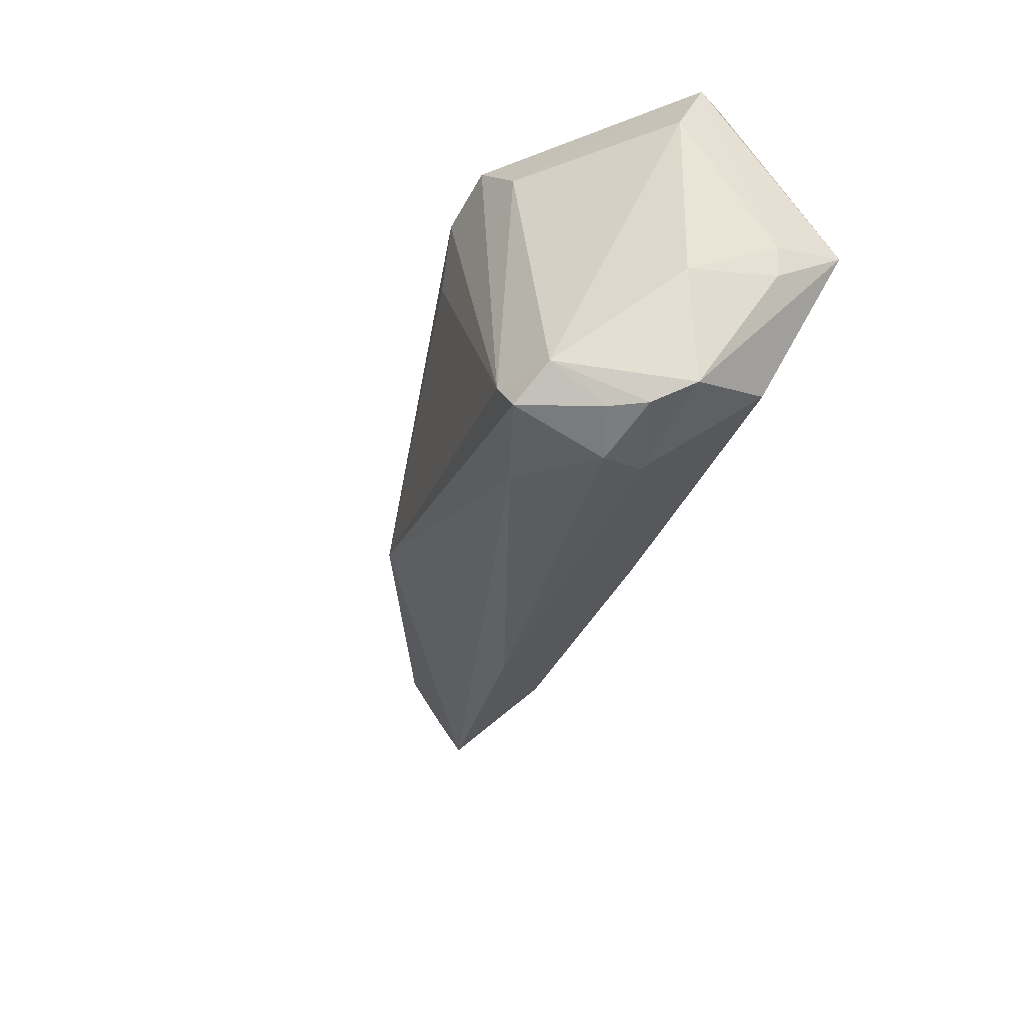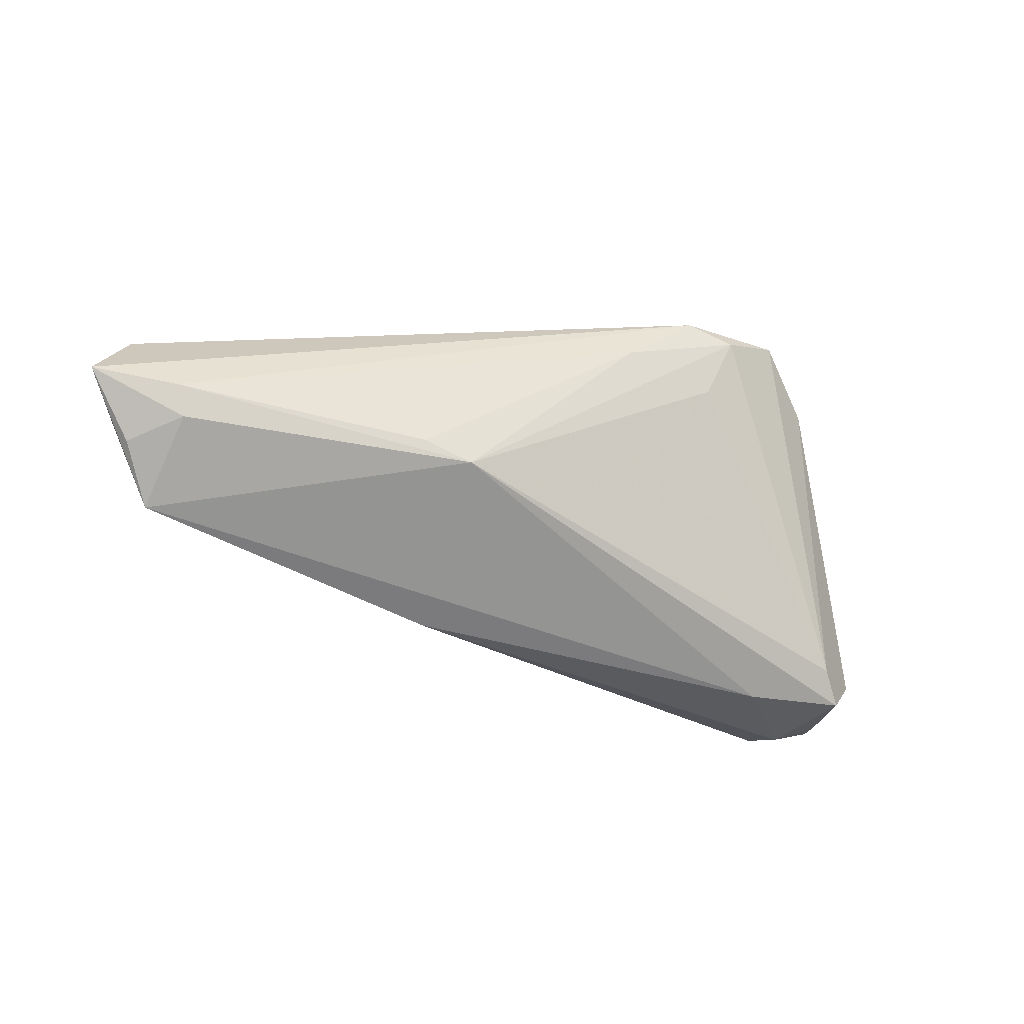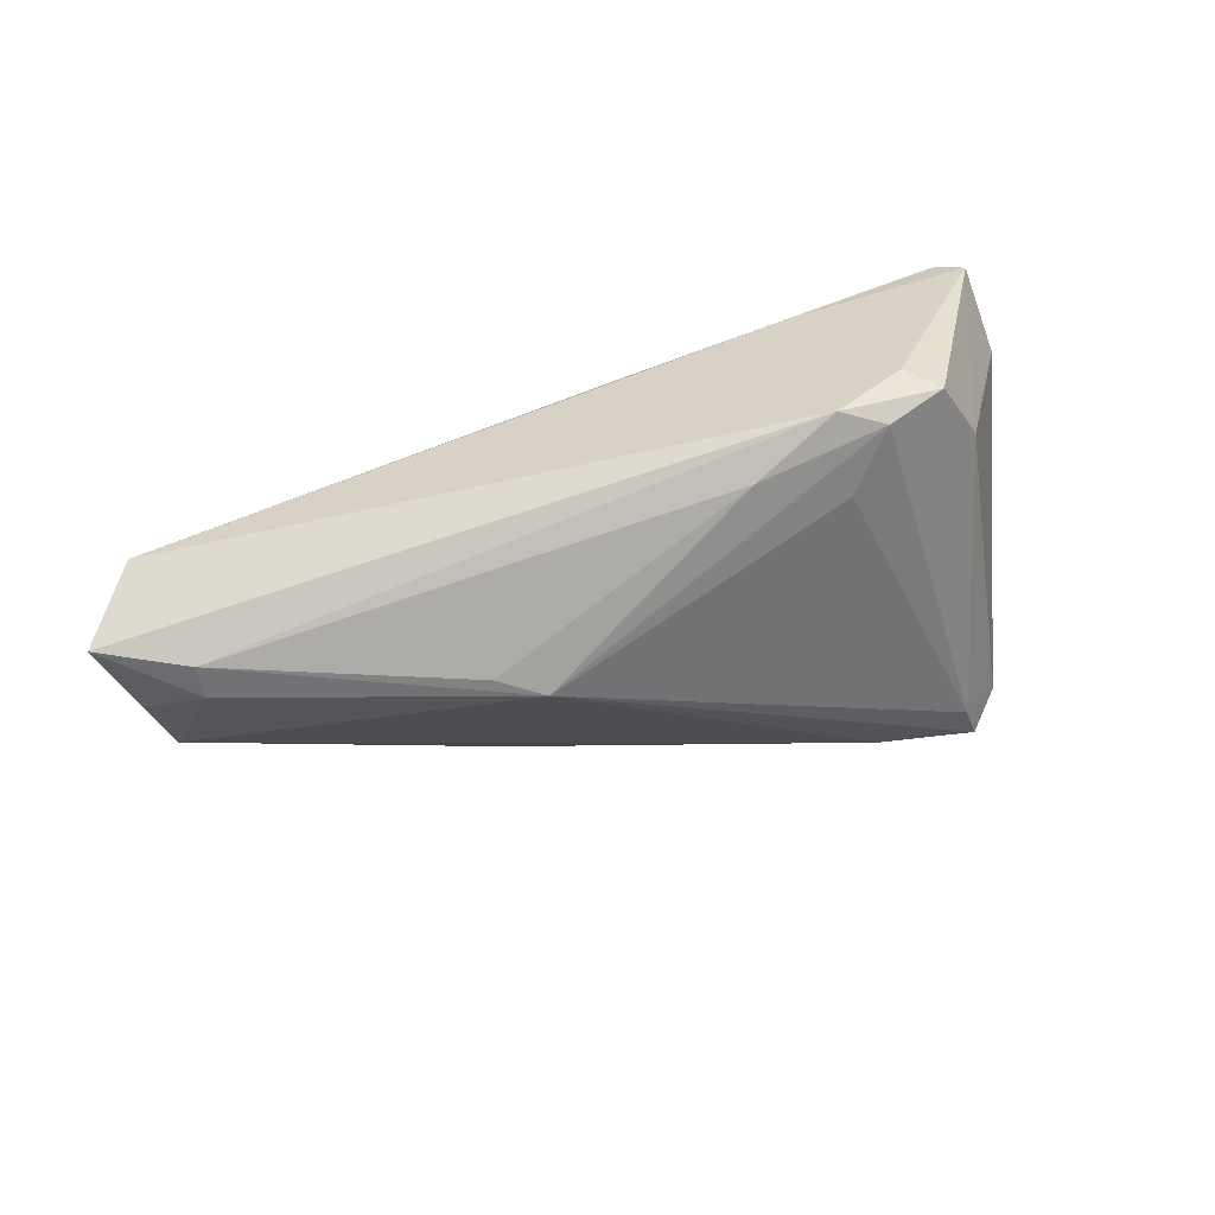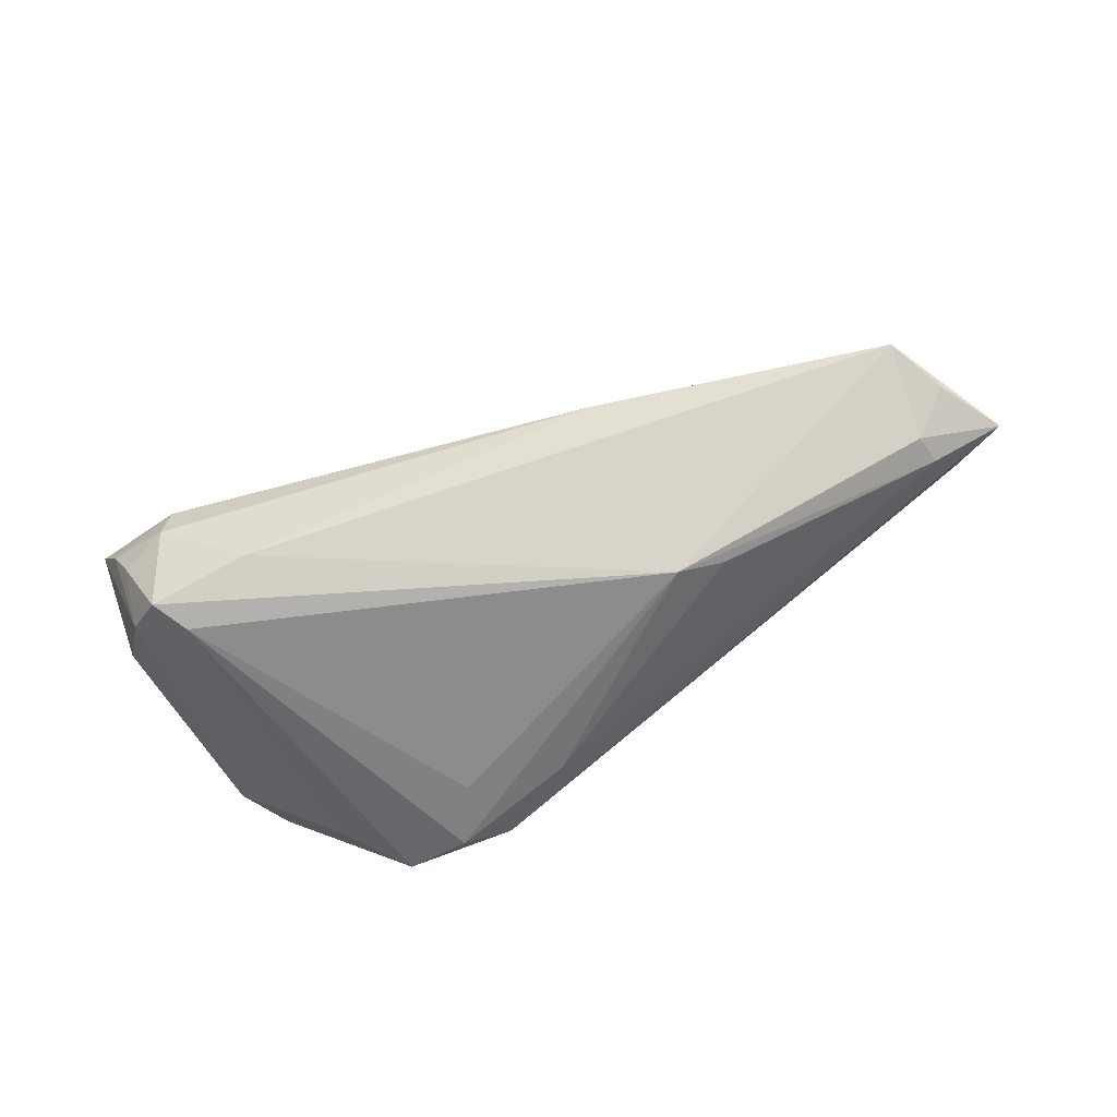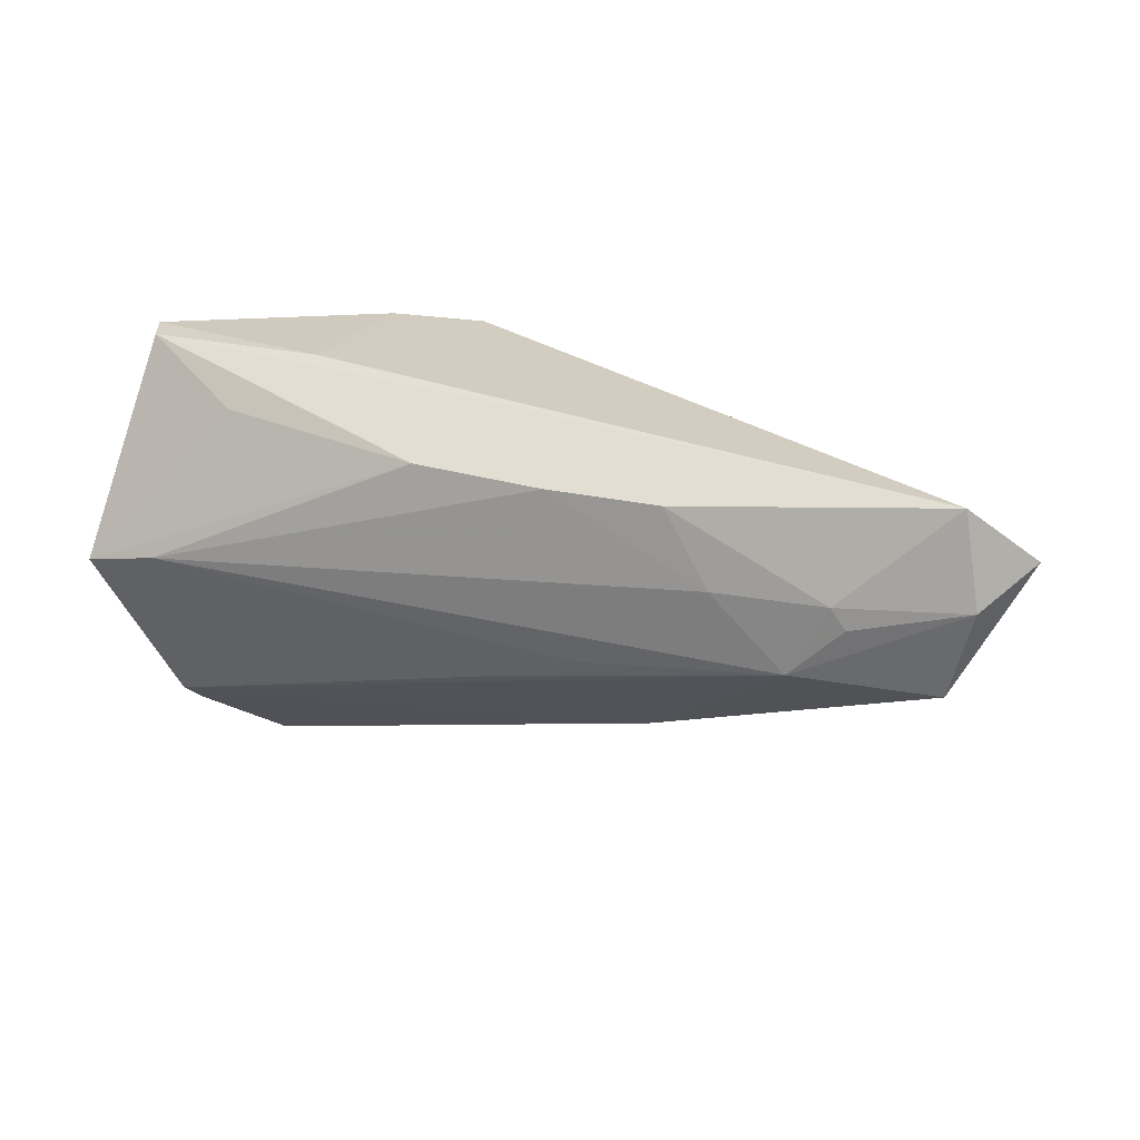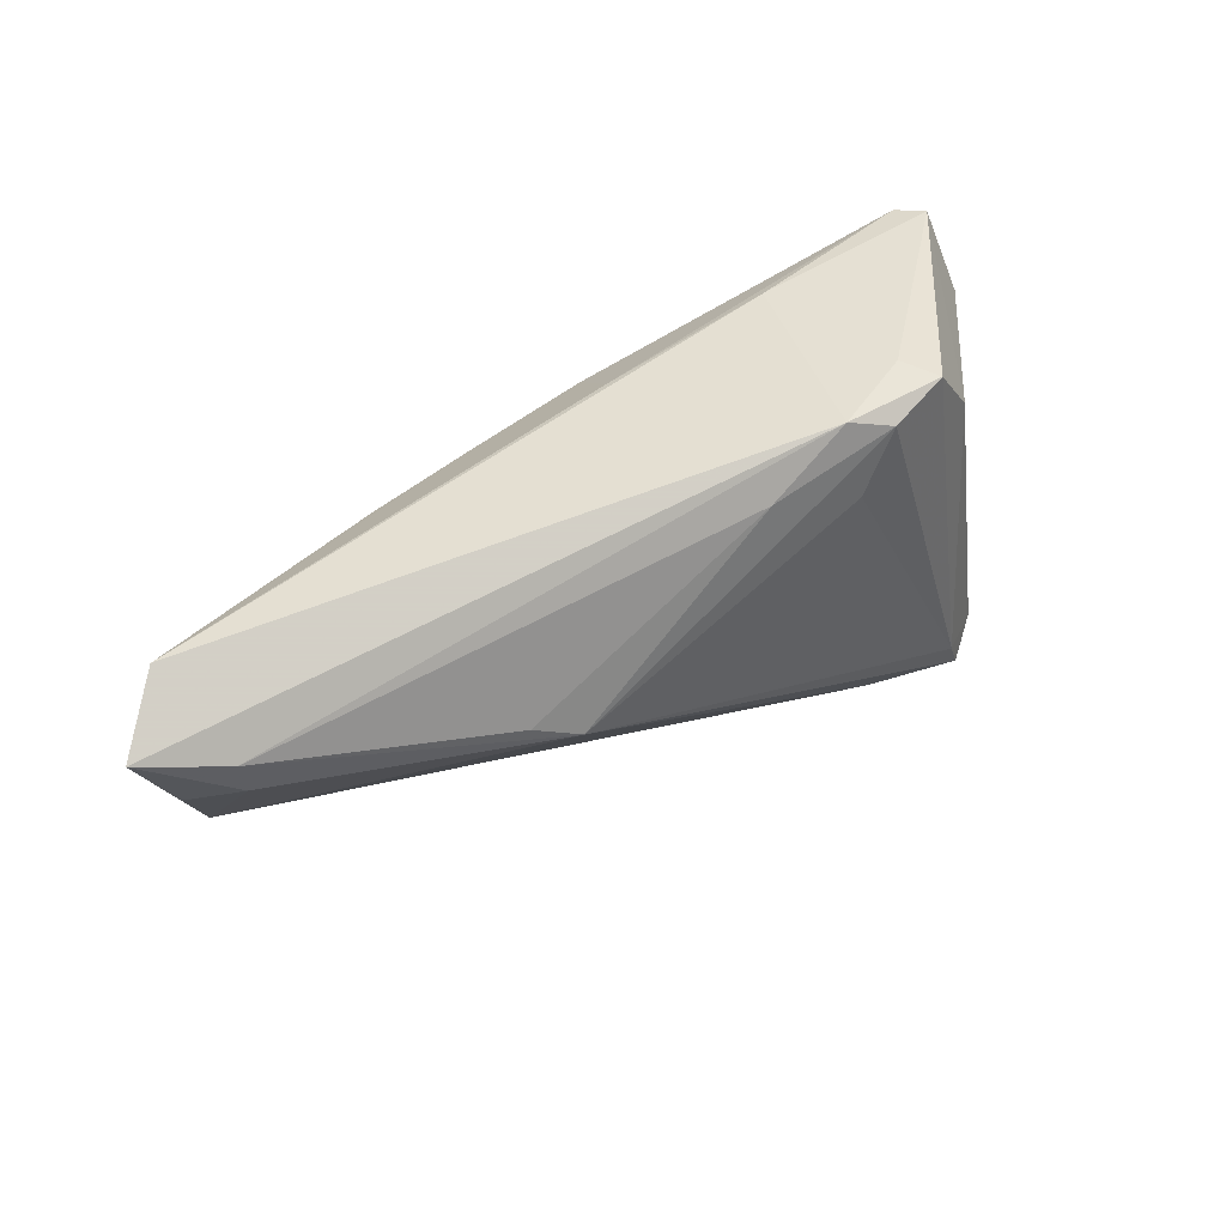
<metadata>
{"format":"obj","ext":"obj","renderer":"f3d","projection":"perspective","resolution":1024,"background":"white","views":[{"elev":-40.4,"azim":-112.5,"up":"+Y"},{"elev":-17.3,"azim":142.3,"up":"+Y"},{"elev":32.0,"azim":145.6,"up":"+Y"},{"elev":-57.0,"azim":23.8,"up":"+Z"},{"elev":16.8,"azim":21.9,"up":"+Y"},{"elev":43.2,"azim":136.1,"up":"+Y"}]}
</metadata>
<code>
v -0.03038 -0.02849 -0.01989
v 0.03959 0.002544 0.01829
v -0.02944 -0.03188 -0.008188
v 0.0538 0.002055 0.01732
v -0.04624 -0.006251 0.00808
v -0.04248 0.02565 0.001993
v -0.04511 -0.01378 -0.004005
v 0.07013 -0.001589 0.008529
v -0.04152 -0.02805 -0.00171
v -0.03797 -0.02975 -0.006198
v -0.02688 0.01548 -0.0184
v -0.03515 -0.001609 0.01829
v -0.04399 0.01538 -0.002565
v 0.005945 0.02073 0.008862
v -0.01812 -0.02797 -0.01522
v 0.03682 0.0002366 -0.01124
v 0.005763 0.01833 -0.01751
v 0.05553 -0.0007262 0.0167
v -0.01958 0.02419 -0.02
v 0.02719 -0.02084 0.002592
v 0.06593 -0.009325 0.01058
v 0.001839 0.01409 0.01761
v -0.0354 -0.02501 -0.01743
v -0.04566 -0.01067 0.007889
v -0.0289 -0.03137 -0.003197
v -0.00476 0.02487 -0.01857
v -0.02775 -0.02388 -0.02081
v 0.03121 -0.002491 -0.01398
v 0.06789 0.01416 0.01365
v -0.03545 -0.02969 -0.01039
v -0.04511 -0.0031 0.01756
v -0.02639 0.01731 0.01226
v -0.03715 -0.02253 0.009222
v 0.009149 -0.01307 0.01432
v 0.01919 0.01276 0.01829
v 0.04858 -0.006893 0.01669
v -0.01065 0.0225 -0.02099
v -0.03069 -0.03157 -0.007778
v 0.0653 0.001123 0.002456
v 0.07555 0.007505 0.008871
v 0.02245 -0.008876 0.01603
v -0.04069 0.02481 0.005862
v -0.01669 0.02565 -0.01559
v 0.06611 0.005383 0.002627
v 0.06969 0.002071 0.01369
v -0.01708 0.02378 0.005794
v -0.006313 0.0143 -0.02045
v 0.03393 0.01216 0.01818
f 43 19 6
f 19 43 26
f 33 31 9
f 29 26 46
f 46 43 6
f 46 26 43
f 6 31 42
f 42 46 6
f 29 22 35
f 9 7 23
f 7 13 23
f 25 33 9
f 5 13 7
f 5 31 6
f 6 13 5
f 31 33 34
f 34 33 36
f 31 22 32
f 32 42 31
f 22 42 32
f 29 46 14
f 46 42 14
f 14 22 29
f 14 42 22
f 4 45 29
f 12 22 31
f 12 35 22
f 31 34 12
f 11 23 13
f 6 19 11
f 11 13 6
f 10 25 9
f 9 23 10
f 15 1 28
f 28 1 27
f 27 47 28
f 27 11 19
f 1 23 27
f 23 11 27
f 26 44 17
f 9 31 24
f 31 5 24
f 24 7 9
f 24 5 7
f 29 45 40
f 40 26 29
f 40 44 26
f 29 35 48
f 48 4 29
f 36 45 18
f 18 4 36
f 45 4 18
f 41 34 36
f 36 12 41
f 41 12 34
f 30 23 1
f 30 10 23
f 1 15 3
f 3 30 1
f 10 30 3
f 21 40 45
f 21 45 36
f 21 15 28
f 37 27 19
f 47 27 37
f 19 26 37
f 26 17 37
f 28 47 37
f 37 17 28
f 16 44 28
f 28 17 16
f 16 17 44
f 4 48 2
f 36 4 2
f 2 12 36
f 35 12 2
f 2 48 35
f 25 10 38
f 38 3 25
f 10 3 38
f 40 21 8
f 20 3 15
f 15 21 20
f 25 3 20
f 20 21 36
f 36 33 20
f 33 25 20
f 44 40 39
f 40 8 39
f 28 44 39
f 39 21 28
f 39 8 21

</code>
